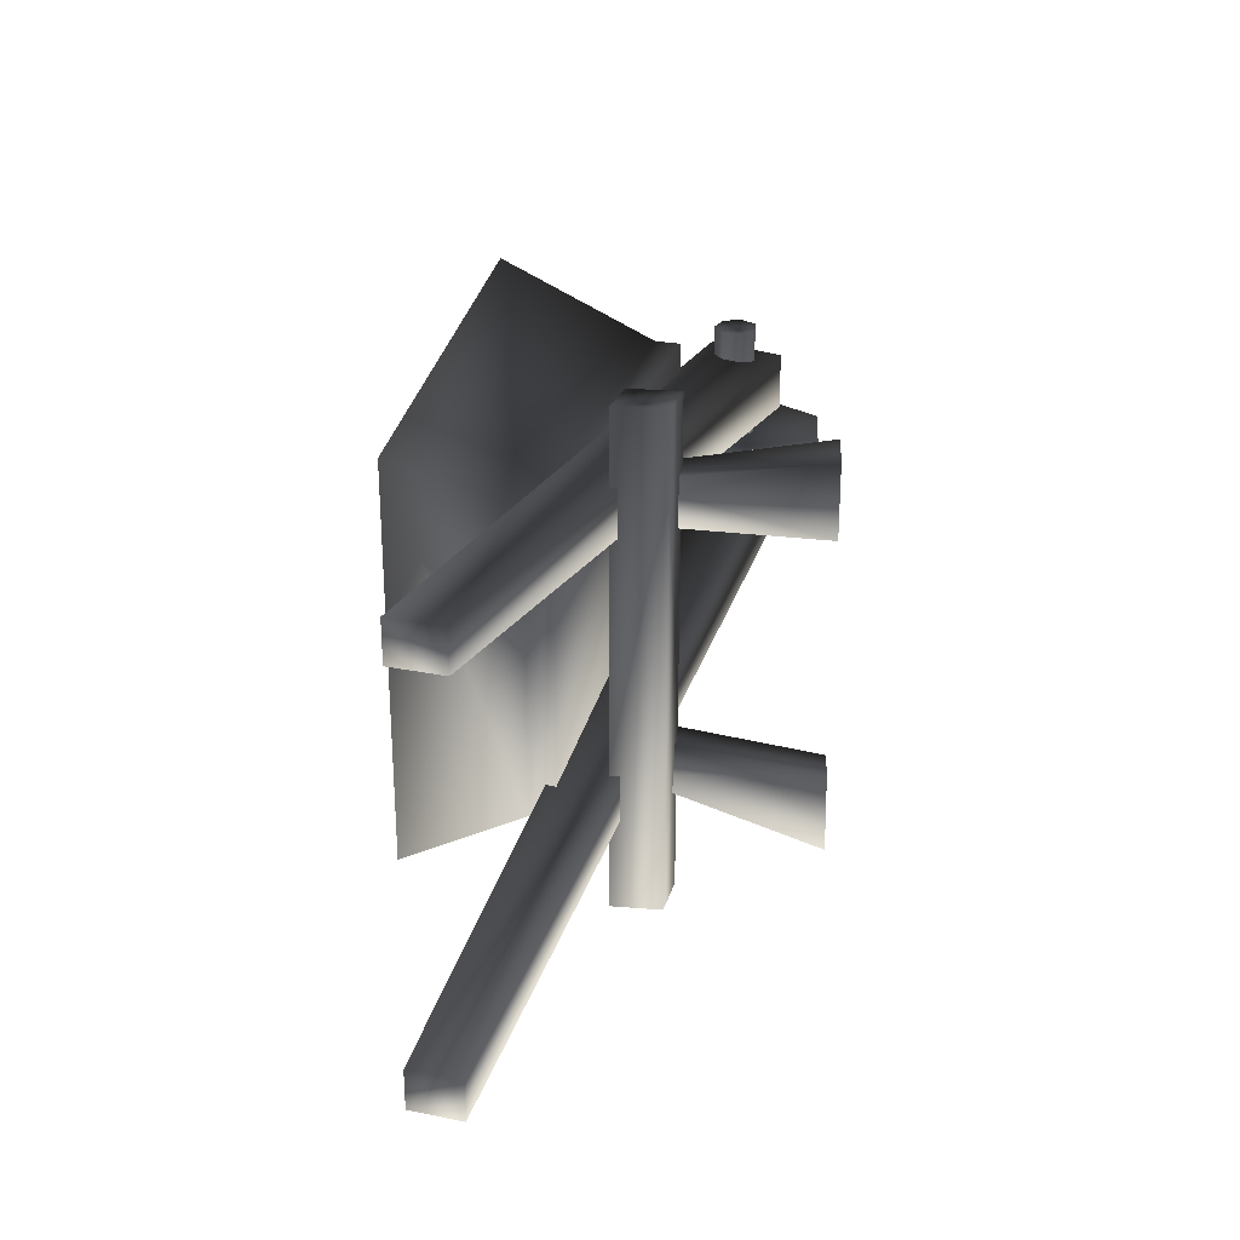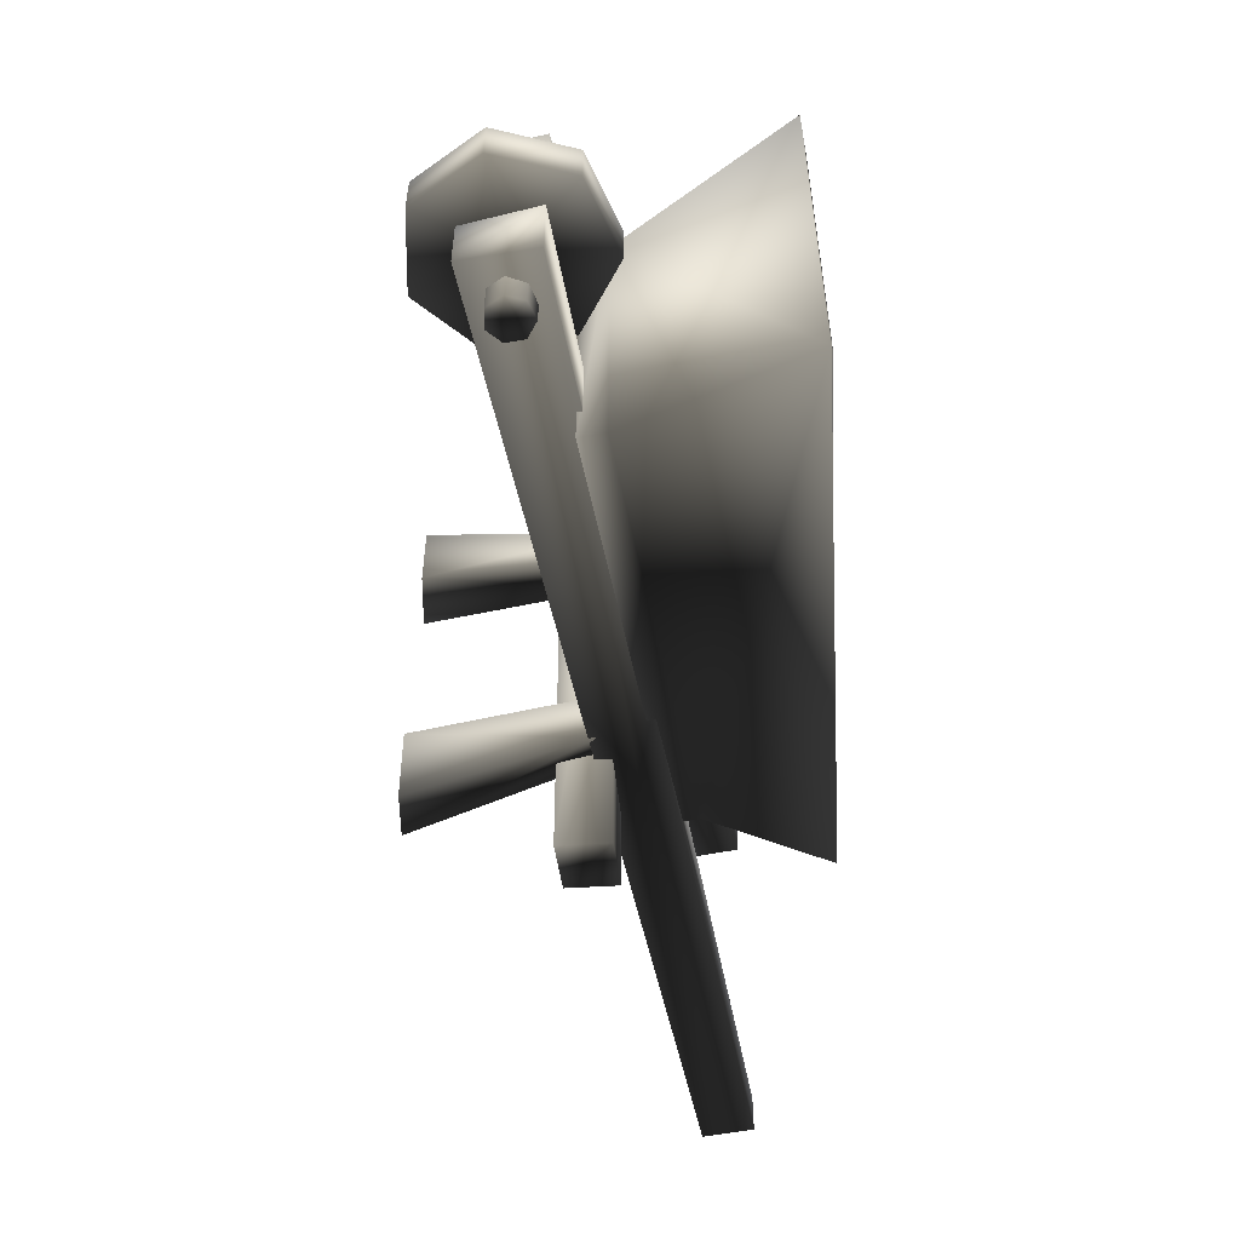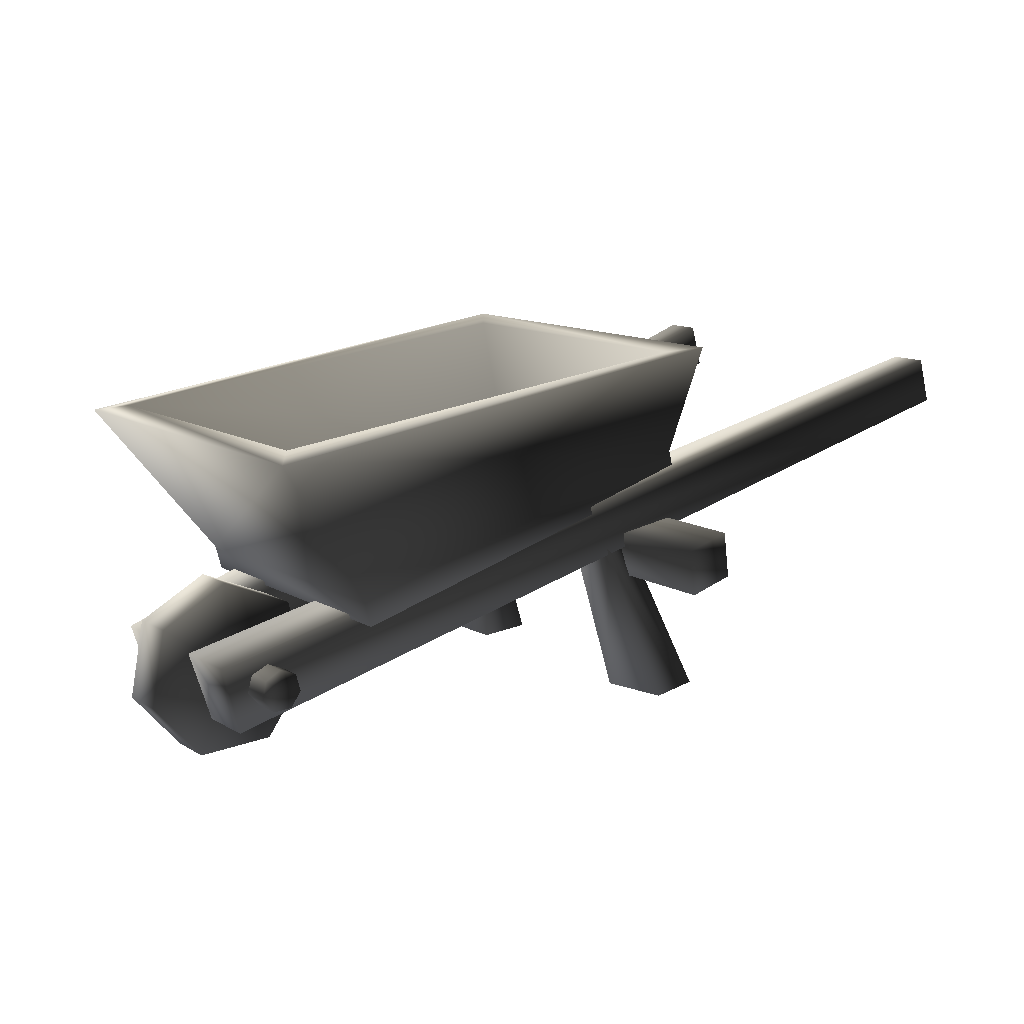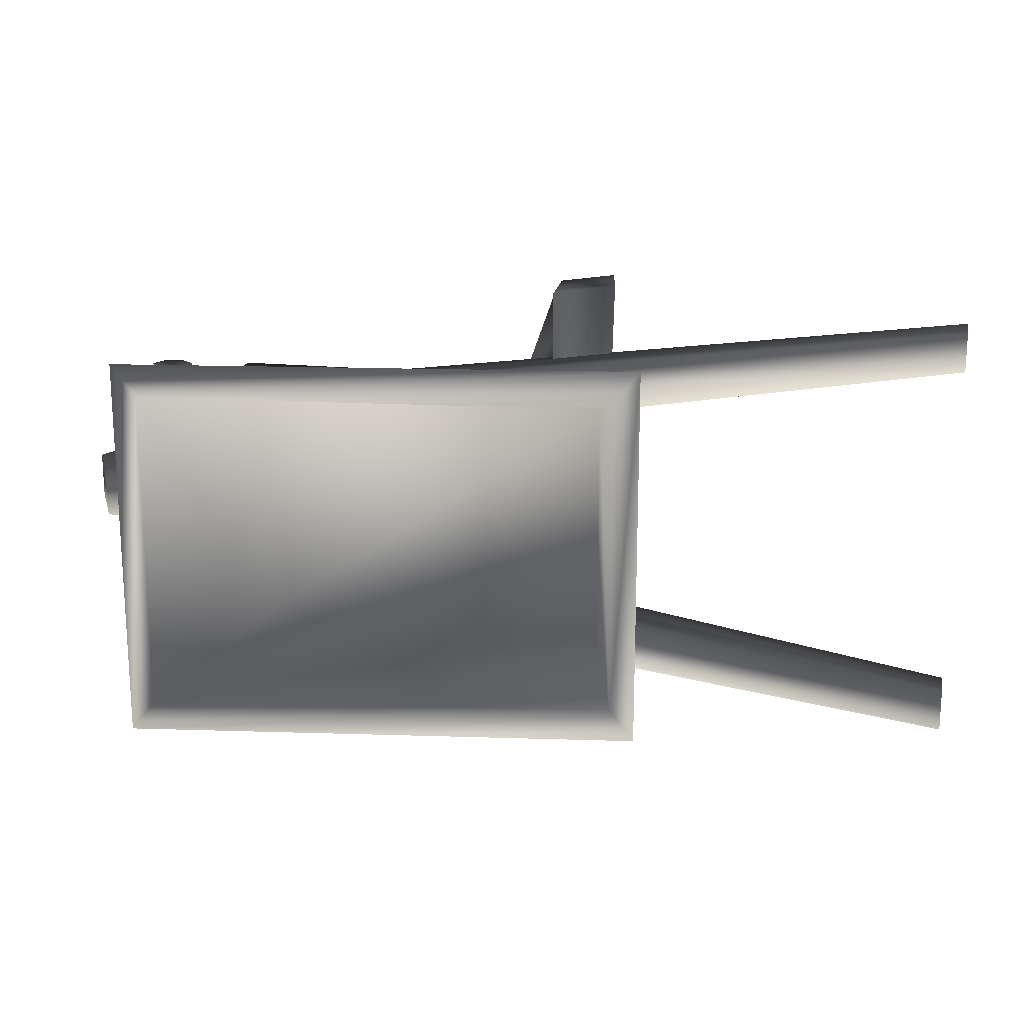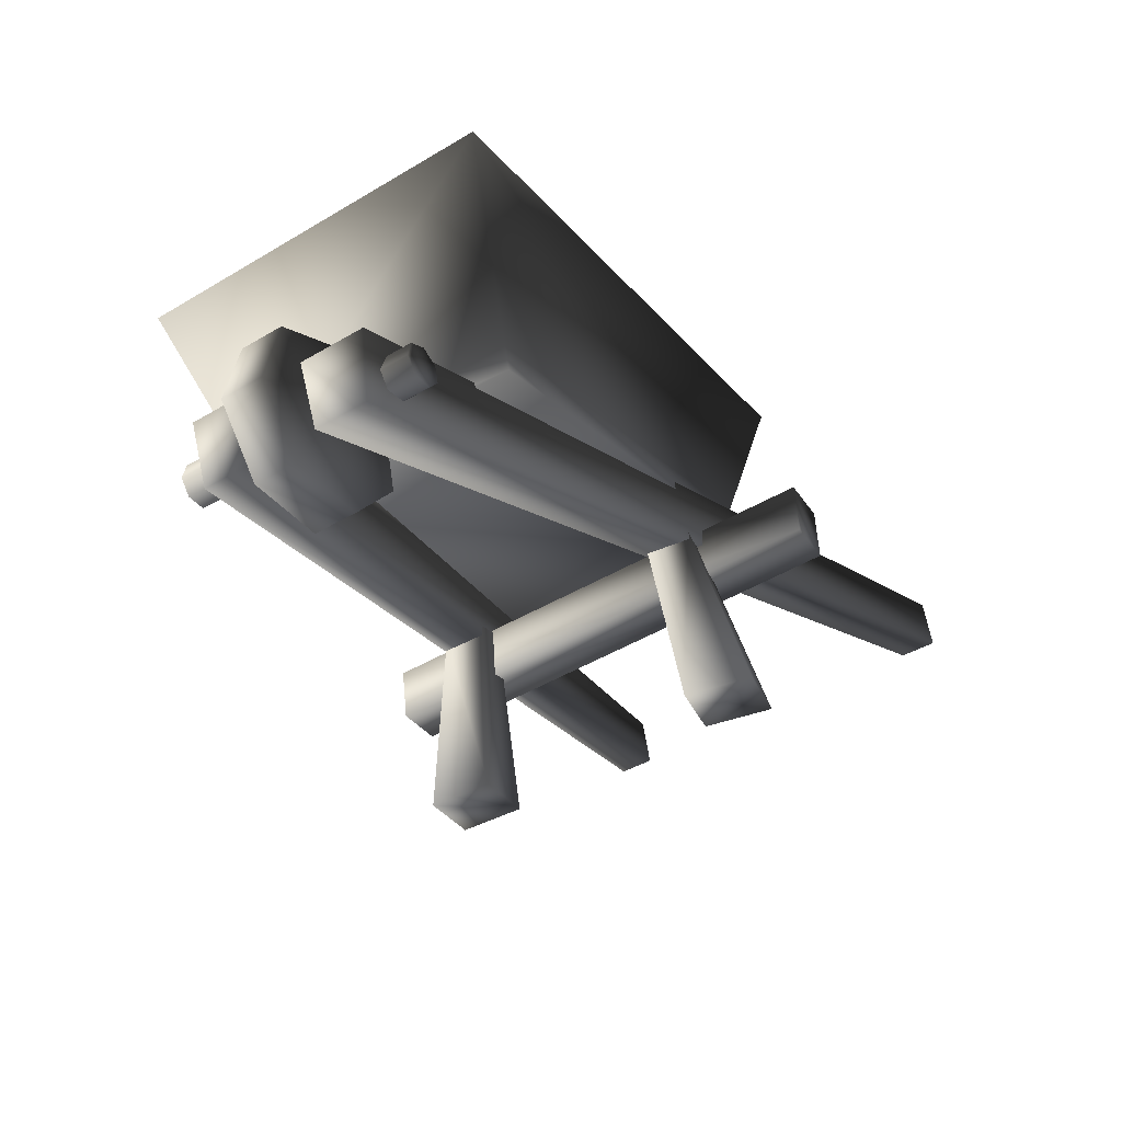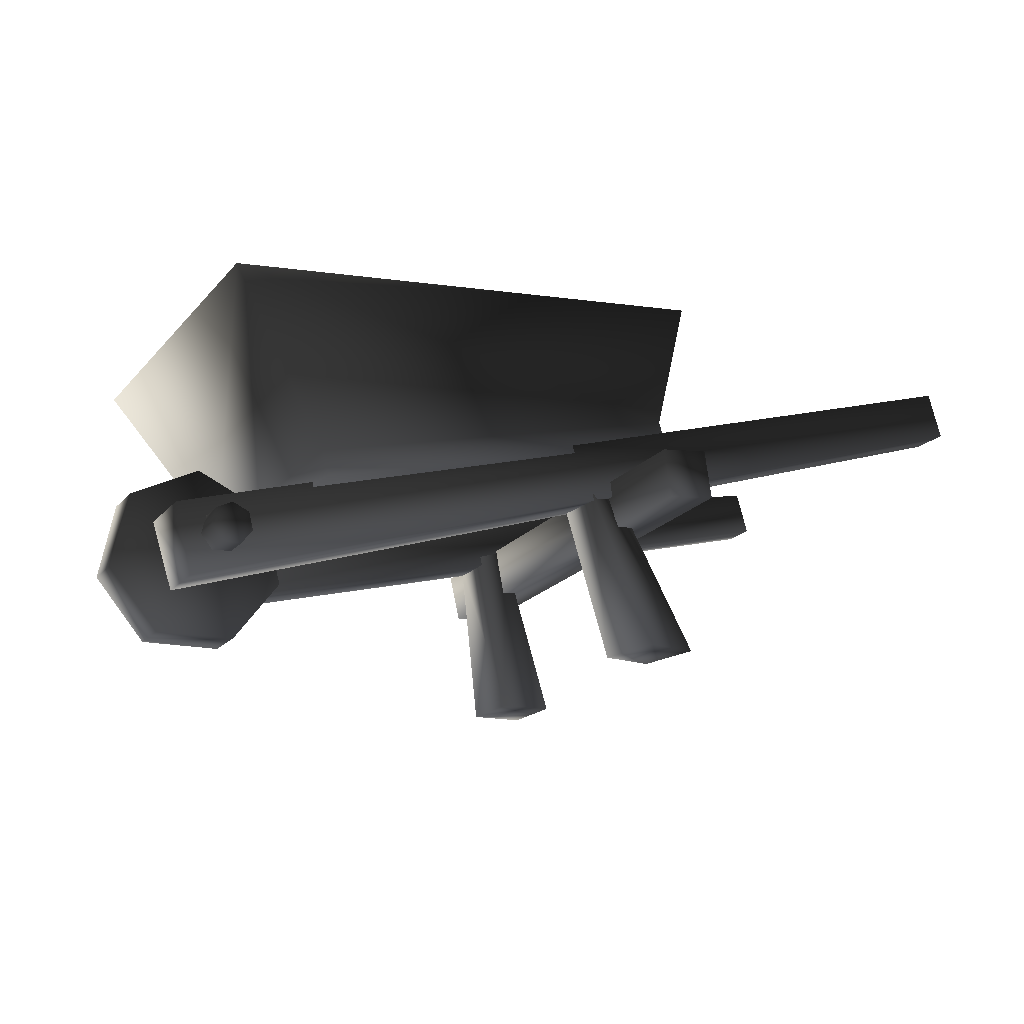
<metadata>
{"format":"obj","ext":"obj","renderer":"f3d","projection":"perspective","resolution":1024,"background":"white","views":[{"elev":27.0,"azim":-88.7,"up":"+Z"},{"elev":-52.8,"azim":86.3,"up":"+Z"},{"elev":12.5,"azim":142.6,"up":"+Y"},{"elev":18.0,"azim":176.2,"up":"+Z"},{"elev":-42.4,"azim":125.1,"up":"+Y"},{"elev":-19.4,"azim":151.5,"up":"+Y"}]}
</metadata>
<code>
v 0.9703 0.118 0.3248
v 0.9703 0.118 0.1446
v 1.034 0.341 0.1239
v 0.6286 0.5234 0.4962
v -0.6242 0.859 0.4962
v -0.6455 0.7795 0.4962
v 0.6073 0.4438 0.4962
v 0.6073 0.4438 0.4962
v -0.6455 0.7795 0.4962
v -0.6455 0.7795 -0.4508
v 0.6073 0.4438 -0.4508
v 0.6286 0.5234 -0.4508
v 0.6073 0.4438 -0.4508
v -0.6242 0.859 -0.4508
v -0.6406 0.4726 0.7881
v -0.6261 0.6314 0.7825
v -0.5863 0.6346 -0.7737
v -0.6142 0.4801 -0.7654
v -0.4663 0.4396 0.7647
v -0.4244 0.5932 0.7537
v -0.6261 0.6314 0.7825
v -0.6406 0.4726 0.7881
v -0.6406 0.4726 0.7881
v -0.6142 0.4801 -0.7654
v -0.4412 0.4473 -0.7886
v 0.9379 0.3085 -0.367
v 0.8854 0.3362 0.4527
v 0.9379 0.3085 0.4527
v -0.6653 0.03259 0.4271
v -0.4867 0.02433 0.4214
v -0.48 0.0246 0.6375
v -0.6586 0.03286 0.6432
v -0.4541 0.5978 0.3729
v -0.3505 0.5586 0.3597
v -0.4867 0.02433 0.4214
v -0.6653 0.03259 0.4271
v -0.3464 0.5576 0.5046
v -0.4502 0.5979 0.498
v -0.6586 0.03286 0.6432
v -0.48 0.0246 0.6375
v -0.4867 0.02433 0.4214
v -0.3505 0.5586 0.3597
v -0.4502 0.5979 0.498
v -0.4541 0.5978 0.3729
v -0.6653 0.03259 0.4271
v -0.6586 0.03286 0.6432
v -0.5114 0.0246 -0.5446
v -0.4693 0.02433 -0.3325
v -0.6446 0.03259 -0.2979
v -0.6867 0.03286 -0.51
v -0.4693 0.02433 -0.3325
v -0.3227 0.5586 -0.3031
v -0.4266 0.5978 -0.2927
v -0.6446 0.03259 -0.2979
v -0.3513 0.5576 -0.4452
v -0.5114 0.0246 -0.5446
v -0.6867 0.03286 -0.51
v -0.451 0.5979 -0.4154
v -0.4693 0.02433 -0.3325
v -0.3227 0.5586 -0.3031
v -0.6446 0.03259 -0.2979
v -0.4266 0.5978 -0.2927
v -0.451 0.5979 -0.4154
v -0.6867 0.03286 -0.51
v -0.4244 0.5932 0.7537
v -0.4133 0.6018 -0.7969
v -0.5863 0.6346 -0.7737
v -0.6261 0.6314 0.7825
v -0.4412 0.4473 -0.7886
v -0.4663 0.4396 0.7647
v -0.6142 0.4801 -0.7654
v -0.5863 0.6346 -0.7737
v -0.4133 0.6018 -0.7969
v -0.4412 0.4473 -0.7886
v -1.728 0.9522 -0.5178
v -1.684 1.103 -0.5178
v -1.684 1.103 -0.6398
v -1.728 0.9522 -0.6398
v 0.9703 0.118 -0.07428
v 1.034 0.341 -0.05356
v -1.684 1.103 -0.5178
v -1.728 0.9522 -0.5178
v 1.034 0.341 -0.2752
v 0.9703 0.118 -0.2545
v -1.728 0.9522 -0.6398
v -1.684 1.103 -0.6398
v -1.684 1.103 -0.5178
v 1.034 0.341 -0.05356
v 0.9703 0.118 -0.2545
v 1.034 0.341 -0.2752
v 1.034 0.341 -0.05356
v 0.9703 0.118 -0.07428
v 0.9703 0.118 -0.07428
v -1.728 0.9522 -0.5178
v -1.728 0.9522 -0.6398
v -1.684 1.103 0.7102
v -1.684 1.103 0.5881
v -1.728 0.9522 0.5881
v -1.728 0.9522 0.7102
v -1.684 1.103 0.5881
v 1.034 0.341 0.1239
v 0.9703 0.118 0.1446
v -1.728 0.9522 0.5881
v -0.6242 0.859 -0.4508
v 0.993 1.022 -0.5926
v 0.6286 0.5234 -0.4508
v -0.6372 1.231 -0.5926
v -0.6372 1.231 0.638
v -0.6372 1.231 -0.5926
v -0.6242 0.859 -0.4508
v -0.6242 0.859 0.4962
v 0.9164 1.042 0.5355
v -0.5563 0.8409 0.4173
v -0.5606 1.21 0.5355
v 0.5608 0.5415 0.4173
v 0.9164 1.042 -0.49
v -0.5563 0.8409 -0.3719
v 0.5608 0.5415 -0.3719
v -0.5606 1.21 -0.49
v 0.993 1.022 -0.5926
v 0.993 1.022 0.638
v 0.6286 0.5234 0.4962
v 0.6286 0.5234 -0.4508
v 0.993 1.022 0.638
v -0.6372 1.231 0.638
v -0.6242 0.859 0.4962
v 0.6286 0.5234 0.4962
v -0.6455 0.7795 0.4962
v -0.6242 0.859 0.4962
v -0.6242 0.859 -0.4508
v -0.6455 0.7795 -0.4508
v -0.5606 1.21 -0.49
v -0.5606 1.21 0.5355
v -0.5563 0.8409 0.4173
v -0.5563 0.8409 -0.3719
v 0.9164 1.042 0.5355
v 0.9164 1.042 -0.49
v 0.5608 0.5415 -0.3719
v 0.5608 0.5415 0.4173
v -0.5563 0.8409 0.4173
v 0.5608 0.5415 0.4173
v -0.6372 1.231 0.638
v 0.993 1.022 0.638
v 0.9164 1.042 0.5355
v -0.5606 1.21 0.5355
v -0.5606 1.21 -0.49
v 0.993 1.022 0.638
v 0.993 1.022 -0.5926
v -0.6372 1.231 -0.5926
v 0.9164 1.042 -0.49
v 0.6073 0.4438 -0.4508
v 0.6286 0.5234 -0.4508
v 0.6286 0.5234 0.4962
v 0.6073 0.4438 0.4962
v 1.034 0.341 0.3455
v 1.034 0.341 0.1239
v -1.684 1.103 0.5881
v -1.728 0.9522 0.7102
v 0.9703 0.118 0.3248
v -1.684 1.103 0.7102
v 0.8792 0.256 0.1032
v 0.7442 0.0005892 0.1032
v 0.9947 -0.008783 0.1032
v 0.5954 0.2023 0.1032
v 0.6603 0.4444 0.1032
v 0.89 0.5446 0.1032
v 1.112 0.4275 0.1032
v 1.158 0.1812 0.1032
v 0.8792 0.256 -0.04117
v 1.112 0.4275 -0.04117
v 1.158 0.1812 -0.04117
v 0.9947 -0.008783 -0.04117
v 0.7442 0.0005892 -0.04117
v 0.5954 0.2023 -0.04117
v 0.89 0.5446 -0.04117
v 0.6603 0.4444 -0.04117
v 1.112 0.4275 -0.04117
v 0.89 0.5446 0.1032
v 1.112 0.4275 0.1032
v 0.89 0.5446 -0.04117
v 0.6603 0.4444 0.1032
v 0.6603 0.4444 -0.04117
v 0.5954 0.2023 0.1032
v 0.5954 0.2023 -0.04117
v 0.7442 0.0005892 0.1032
v 0.7442 0.0005892 -0.04117
v 0.9947 -0.008783 0.1032
v 0.9947 -0.008783 -0.04117
v 1.158 0.1812 0.1032
v 1.158 0.1812 -0.04117
v 1.112 0.4275 0.1032
v 1.112 0.4275 -0.04117
v 0.8311 0.3125 -0.367
v 0.8158 0.2552 0.4527
v 0.8311 0.3125 0.4527
v 0.8829 0.2679 0.4527
v 0.9489 0.2503 -0.367
v 0.9379 0.3085 0.4527
v 0.9489 0.2503 0.4527
v 0.9379 0.3085 -0.367
v 0.8829 0.2679 -0.367
v 0.8854 0.3362 -0.367
v 0.9102 0.2053 -0.367
v 0.9102 0.2053 0.4527
v 0.851 0.2076 0.4527
v 0.8158 0.2552 -0.367
v 0.851 0.2076 -0.367
v -1.728 0.9522 0.5881
v 0.9703 0.118 0.1446
v -1.728 0.9522 0.7102
v 1.034 0.341 0.3455
g CAVEMINEWHEELBARROW01
o CAVEMINEWHEELBARROW010
f 1 2 3
f 4 5 6
f 6 7 4
f 8 9 10
f 10 11 8
f 12 13 10
f 10 14 12
f 15 16 17
f 17 18 15
f 19 20 21
f 21 22 19
f 19 23 24
f 24 25 19
f 26 27 28
f 29 30 31
f 31 32 29
f 33 34 35
f 35 36 33
f 37 38 39
f 39 40 37
f 37 40 41
f 41 42 37
f 43 44 45
f 45 46 43
f 47 48 49
f 49 50 47
f 51 52 53
f 53 54 51
f 55 56 57
f 57 58 55
f 59 56 55
f 55 60 59
f 61 62 63
f 63 64 61
f 65 66 67
f 67 68 65
f 69 66 65
f 65 70 69
f 71 72 73
f 73 74 71
f 75 76 77
f 77 78 75
f 79 80 81
f 81 82 79
f 83 84 85
f 85 86 83
f 83 86 87
f 87 88 83
f 89 90 91
f 91 92 89
f 89 93 94
f 94 95 89
f 96 97 98
f 98 99 96
f 100 101 102
f 102 103 100
f 104 105 106
f 104 107 105
f 108 109 110
f 110 111 108
f 112 113 114
f 113 112 115
f 116 117 118
f 117 116 119
f 120 121 122
f 122 123 120
f 124 125 126
f 126 127 124
f 128 129 130
f 130 131 128
f 132 133 134
f 134 135 132
f 136 137 138
f 138 139 136
f 140 141 138
f 138 135 140
f 142 143 144
f 145 142 144
f 142 145 146
f 144 147 148
f 146 149 142
f 148 149 146
f 150 148 146
f 148 150 144
f 151 152 153
f 153 154 151
f 155 156 157
f 158 159 155
f 155 160 158
f 157 160 155
f 161 162 163
f 161 164 162
f 161 165 164
f 161 166 165
f 161 167 166
f 161 168 167
f 161 163 168
f 169 170 171
f 169 171 172
f 169 172 173
f 169 173 174
f 169 175 170
f 169 176 175
f 169 174 176
f 177 178 179
f 177 180 178
f 180 181 178
f 180 182 181
f 182 183 181
f 182 184 183
f 184 185 183
f 184 186 185
f 186 187 185
f 186 188 187
f 188 189 187
f 188 190 189
f 190 191 189
f 190 192 191
f 193 194 195
f 196 195 194
f 197 198 199
f 197 200 198
f 201 202 26
f 201 26 197
f 201 197 203
f 203 197 199
f 203 199 204
f 196 204 199
f 196 205 204
f 196 194 205
f 206 205 194
f 193 206 194
f 201 203 207
f 207 203 204
f 26 202 27
f 207 204 205
f 206 207 205
f 201 207 206
f 201 206 193
f 201 193 202
f 202 193 195
f 202 195 27
f 196 27 195
f 196 28 27
f 196 199 28
f 208 209 1
f 1 210 208
f 3 211 1

</code>
